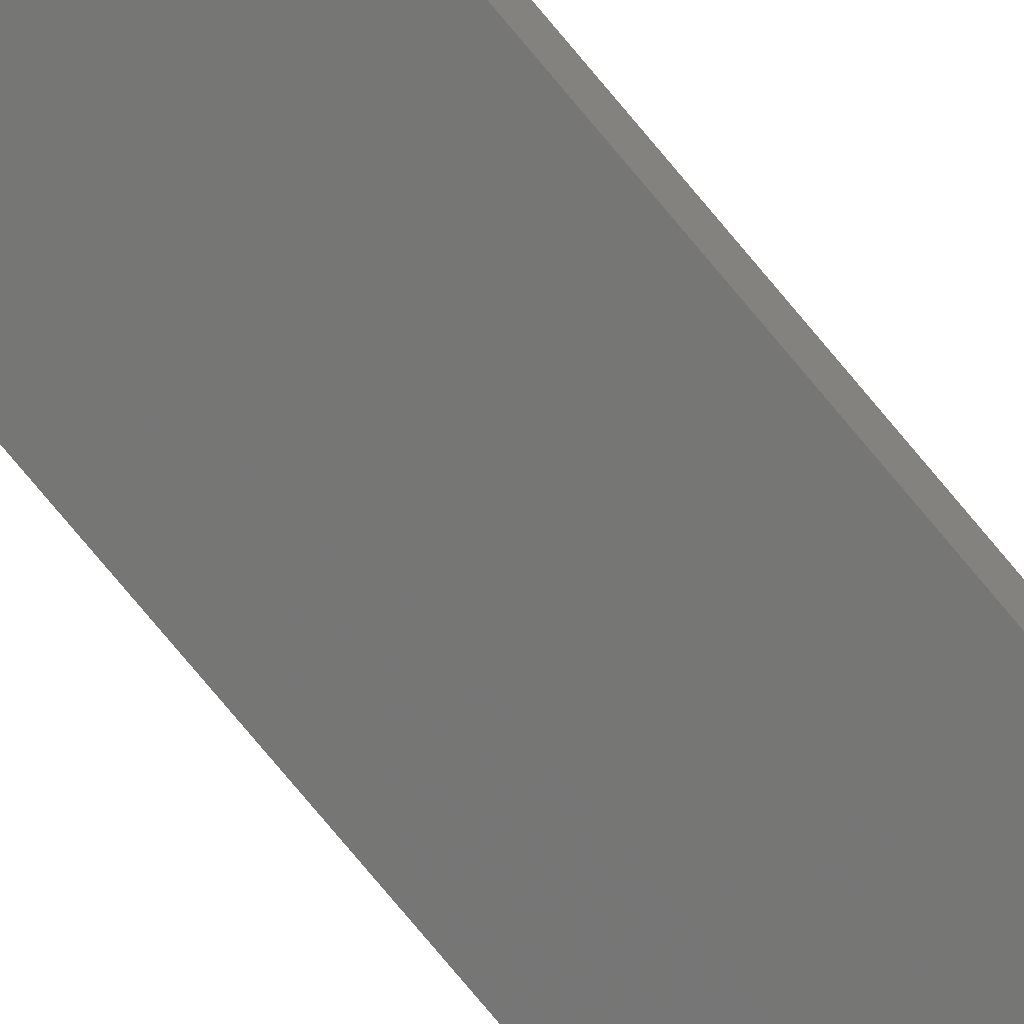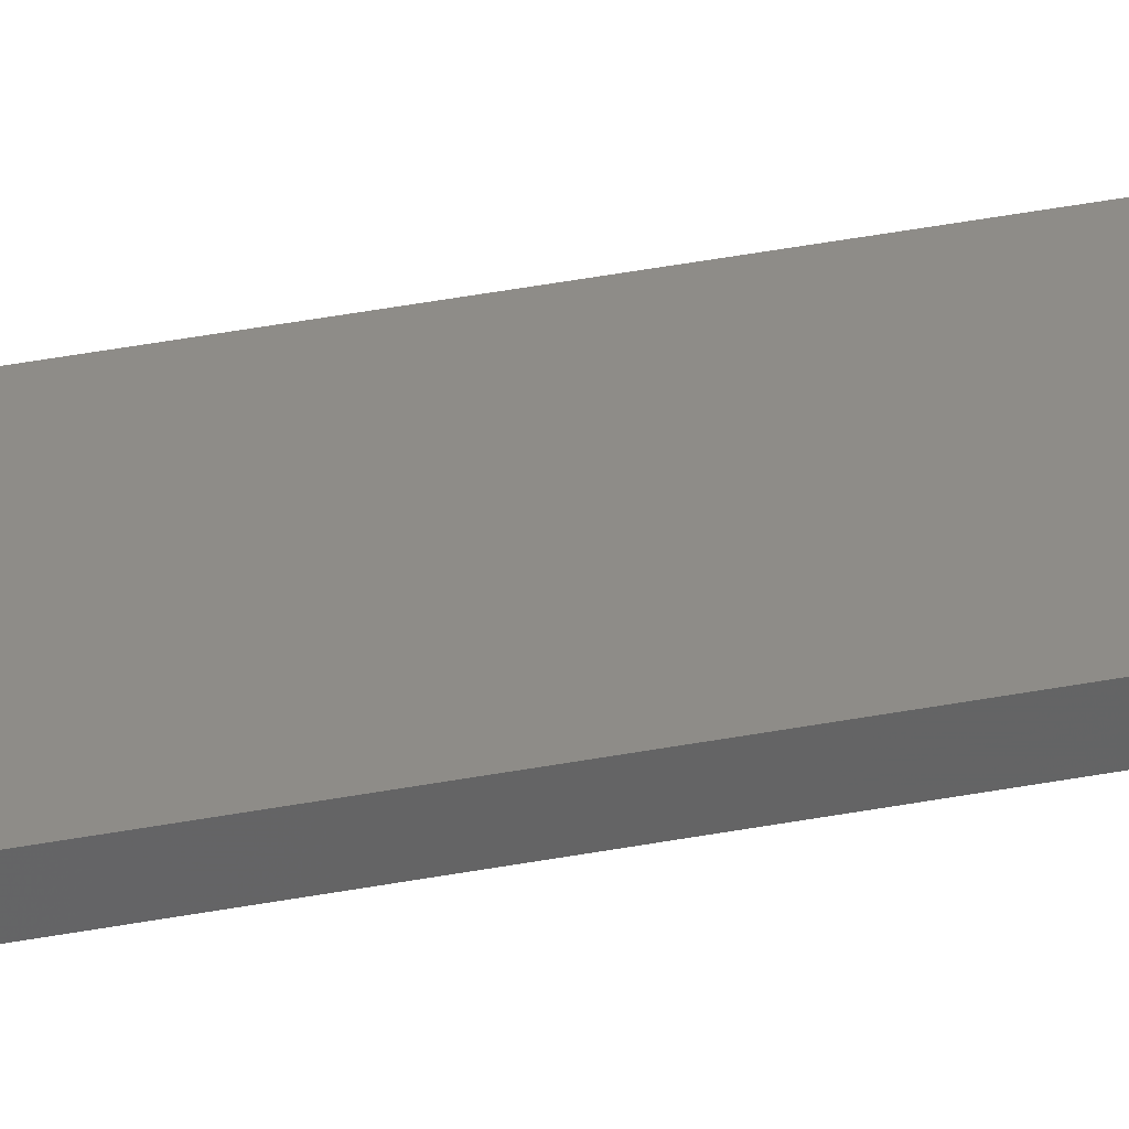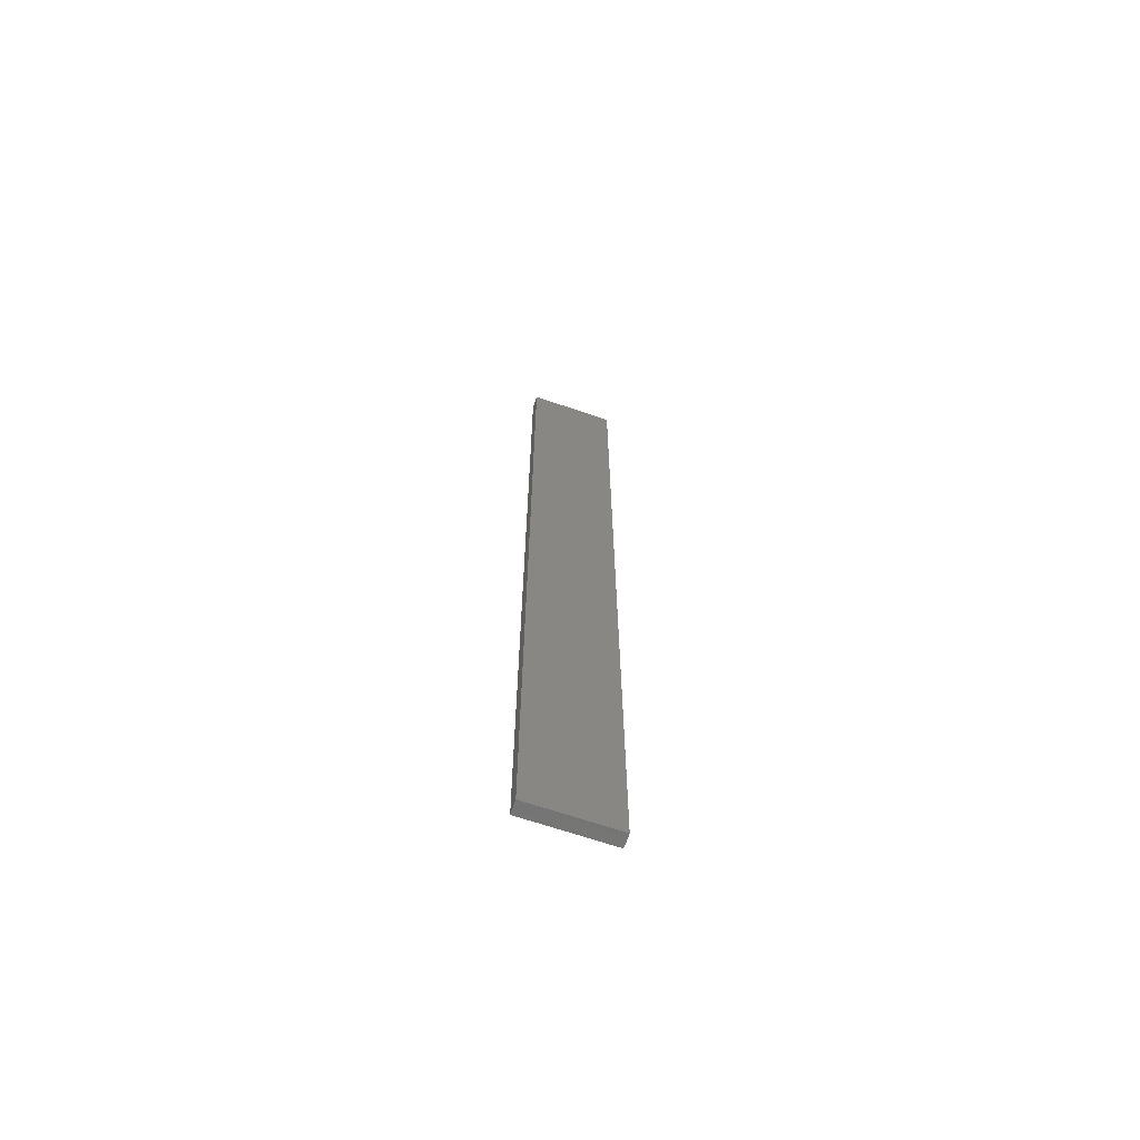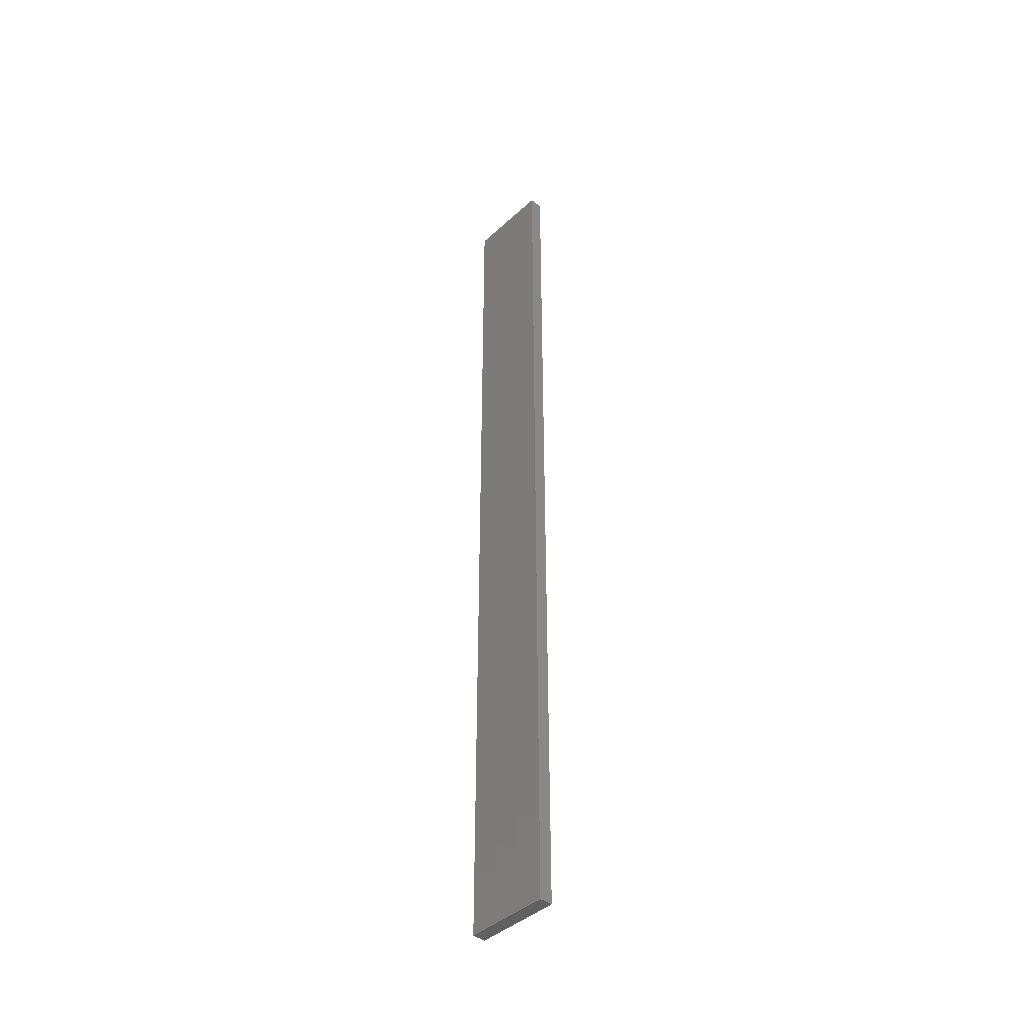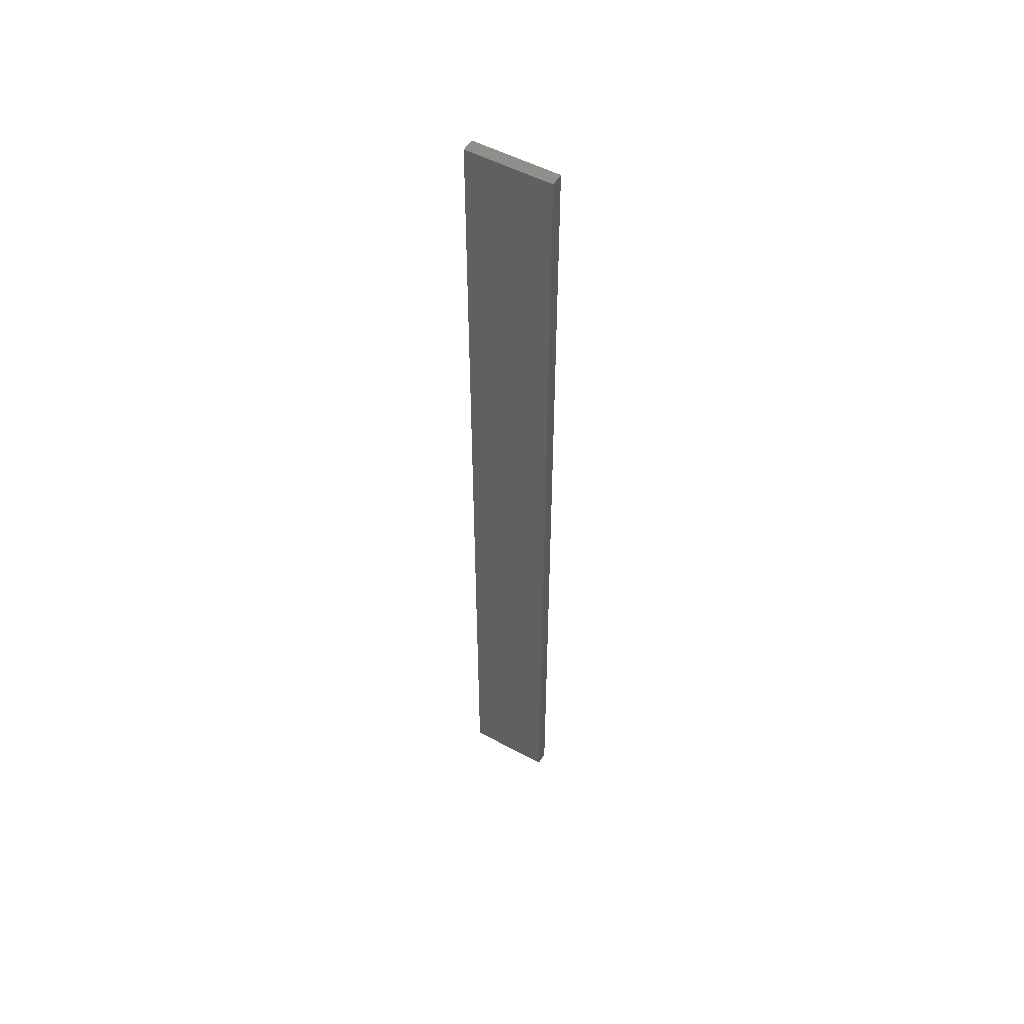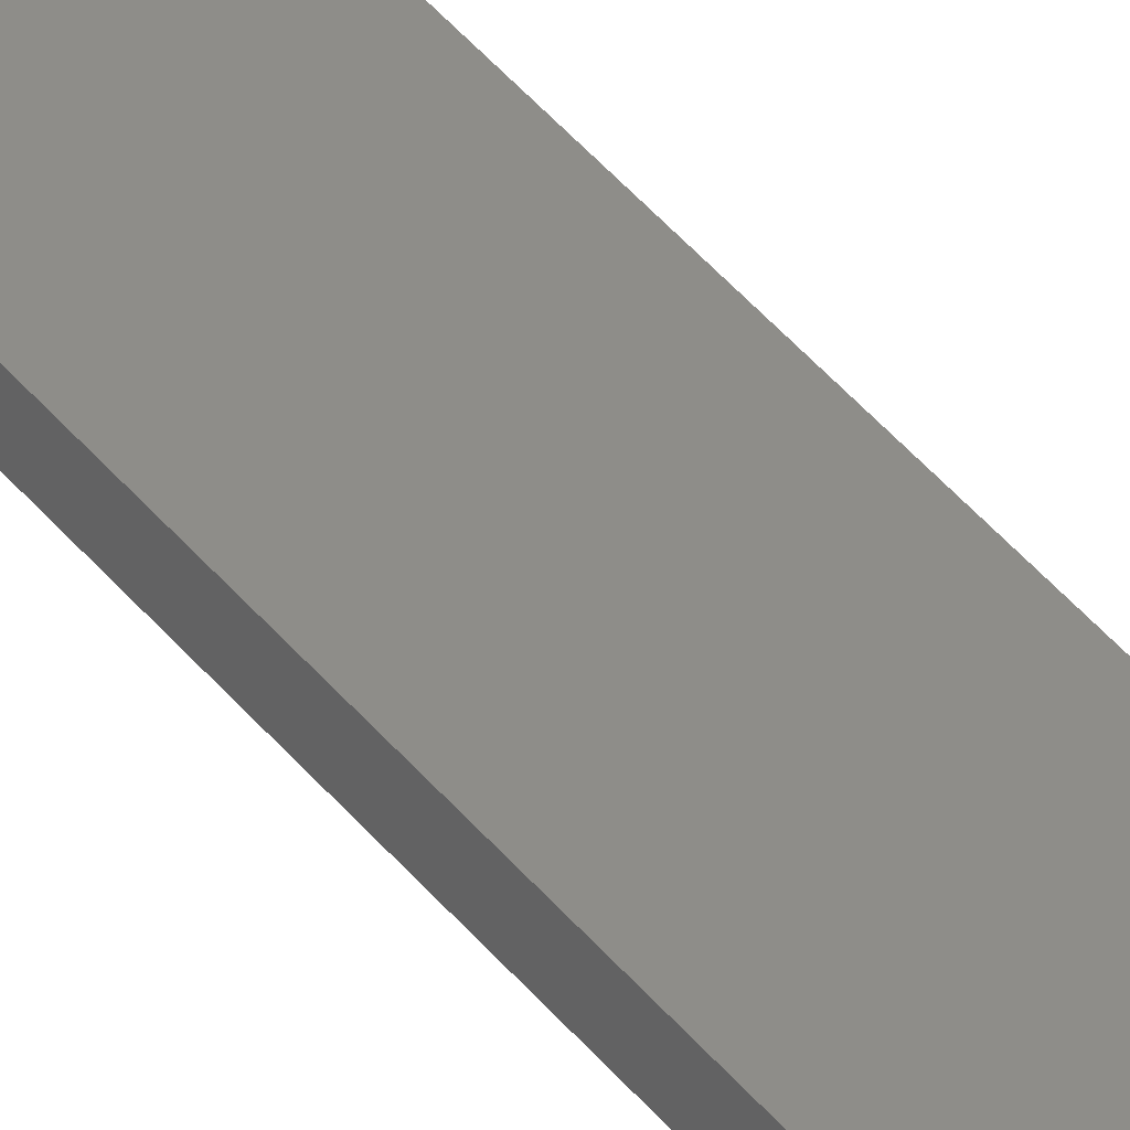
<metadata>
{"format":"stl","ext":"stl","renderer":"f3d","projection":"perspective","resolution":1024,"background":"white","views":[{"elev":-78.7,"azim":40.0,"up":"+Y"},{"elev":50.1,"azim":-101.2,"up":"+Y"},{"elev":-67.5,"azim":149.1,"up":"+Z"},{"elev":-42.0,"azim":-144.6,"up":"+Z"},{"elev":52.2,"azim":-161.9,"up":"+Z"},{"elev":46.1,"azim":-37.0,"up":"+Y"}]}
</metadata>
<code>
# stl→obj: 16 verts, 28 faces
v 19.26 2.355 -145.2
v 19.15 2.377 -145.2
v 19.15 2.377 -141.6
v 19.26 2.355 -141.6
v 19.37 2.332 -145.2
v 19.37 2.332 -141.6
v 19.47 2.309 -141.6
v 19.47 2.309 -145.2
v 19.46 2.26 -145.2
v 19.46 2.26 -141.6
v 19.14 2.328 -141.6
v 19.14 2.328 -145.2
v 19.25 2.306 -141.6
v 19.25 2.306 -145.2
v 19.36 2.283 -145.2
v 19.36 2.283 -141.6
f 1 2 3
f 1 3 4
f 5 4 6
f 5 6 7
f 5 1 4
f 8 5 7
f 8 7 9
f 7 10 9
f 11 12 13
f 12 14 13
f 13 15 16
f 16 15 10
f 14 15 13
f 15 9 10
f 12 3 2
f 11 3 12
f 16 10 7
f 6 16 7
f 13 16 6
f 4 13 6
f 3 11 13
f 3 13 4
f 9 15 8
f 15 5 8
f 15 14 5
f 14 1 5
f 14 12 1
f 12 2 1

</code>
